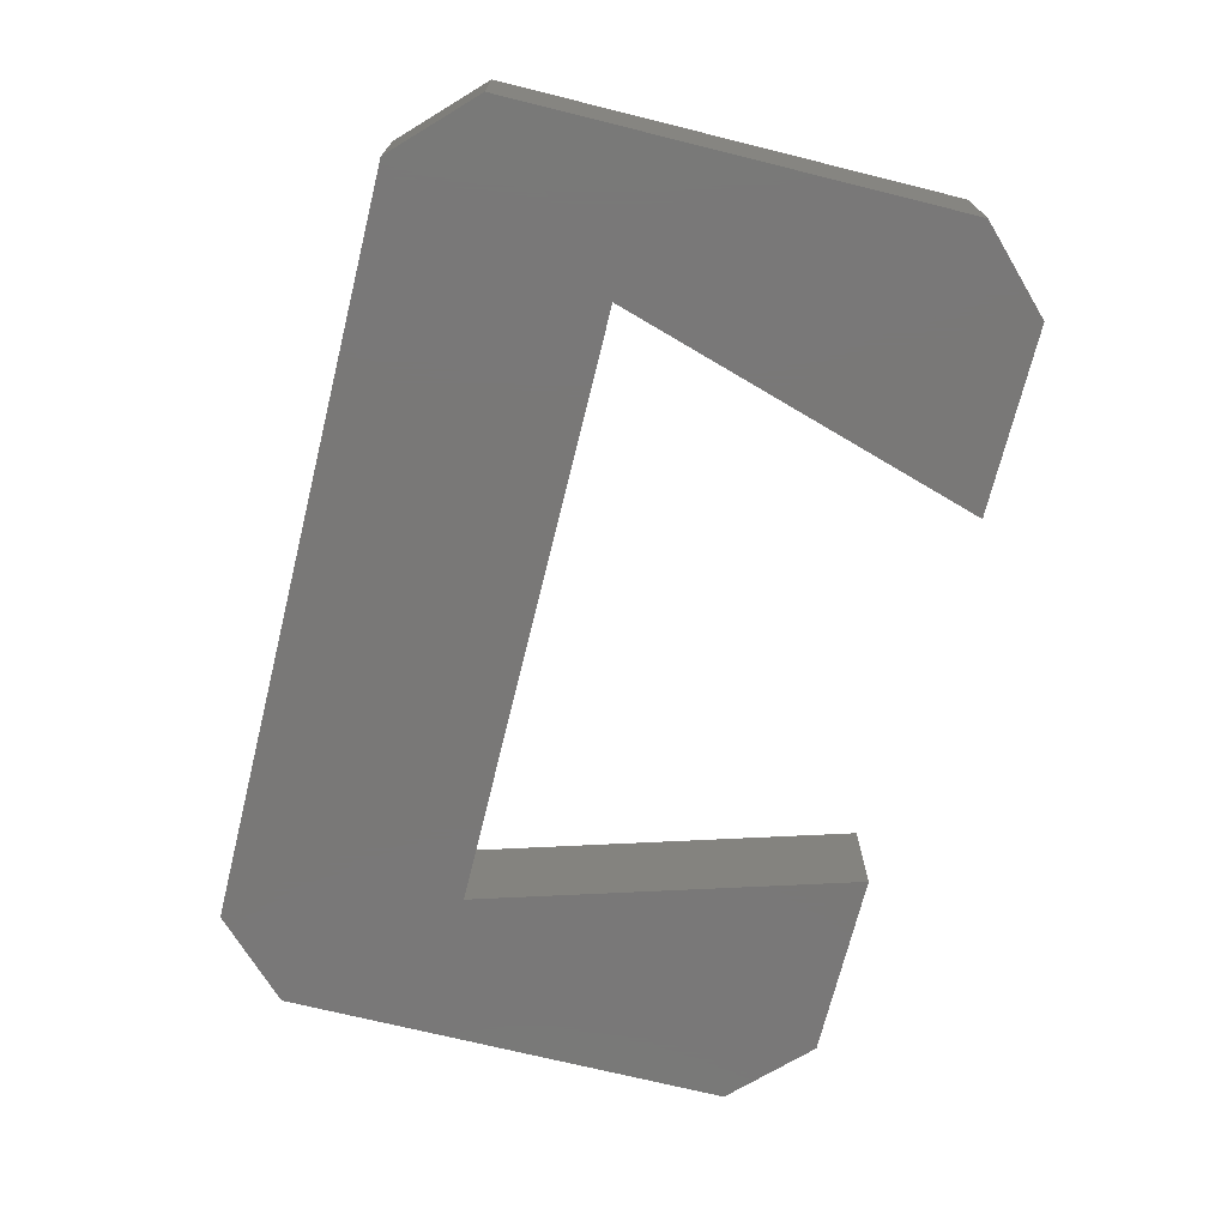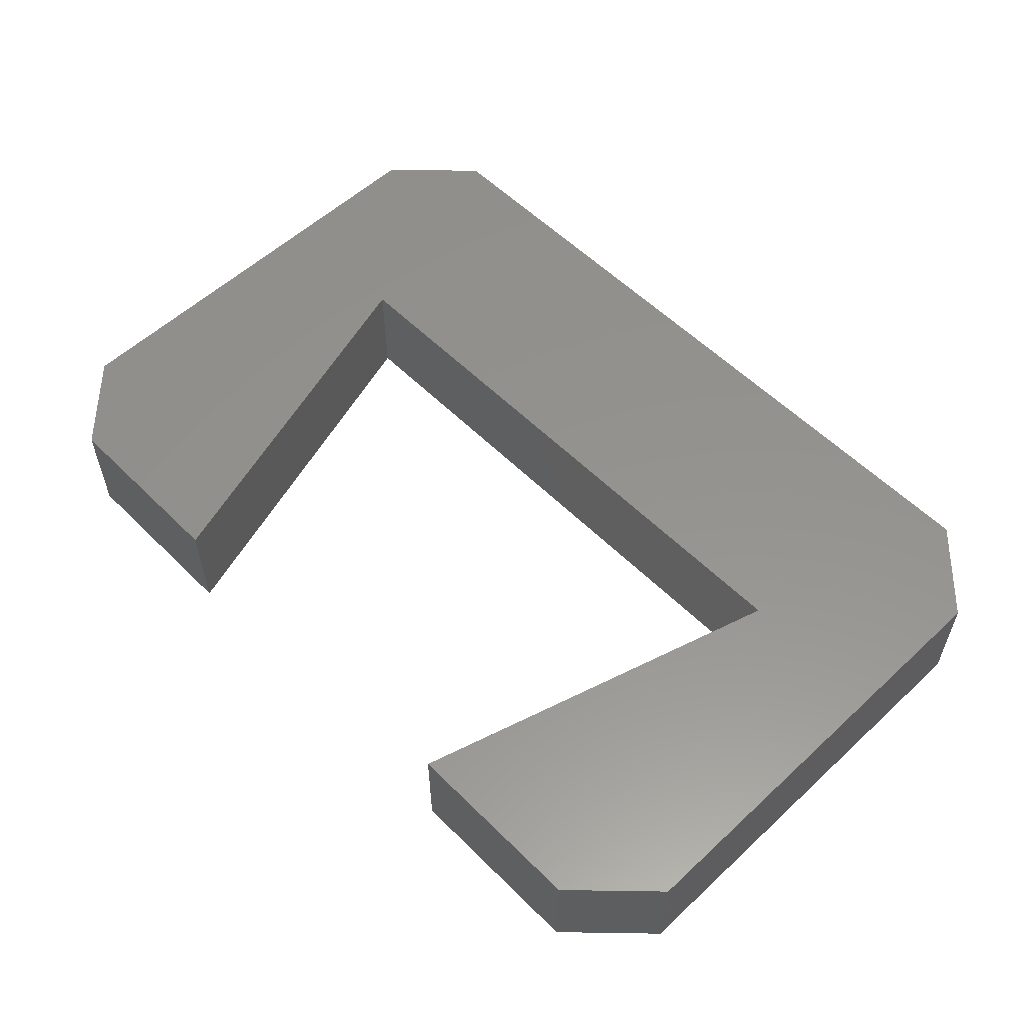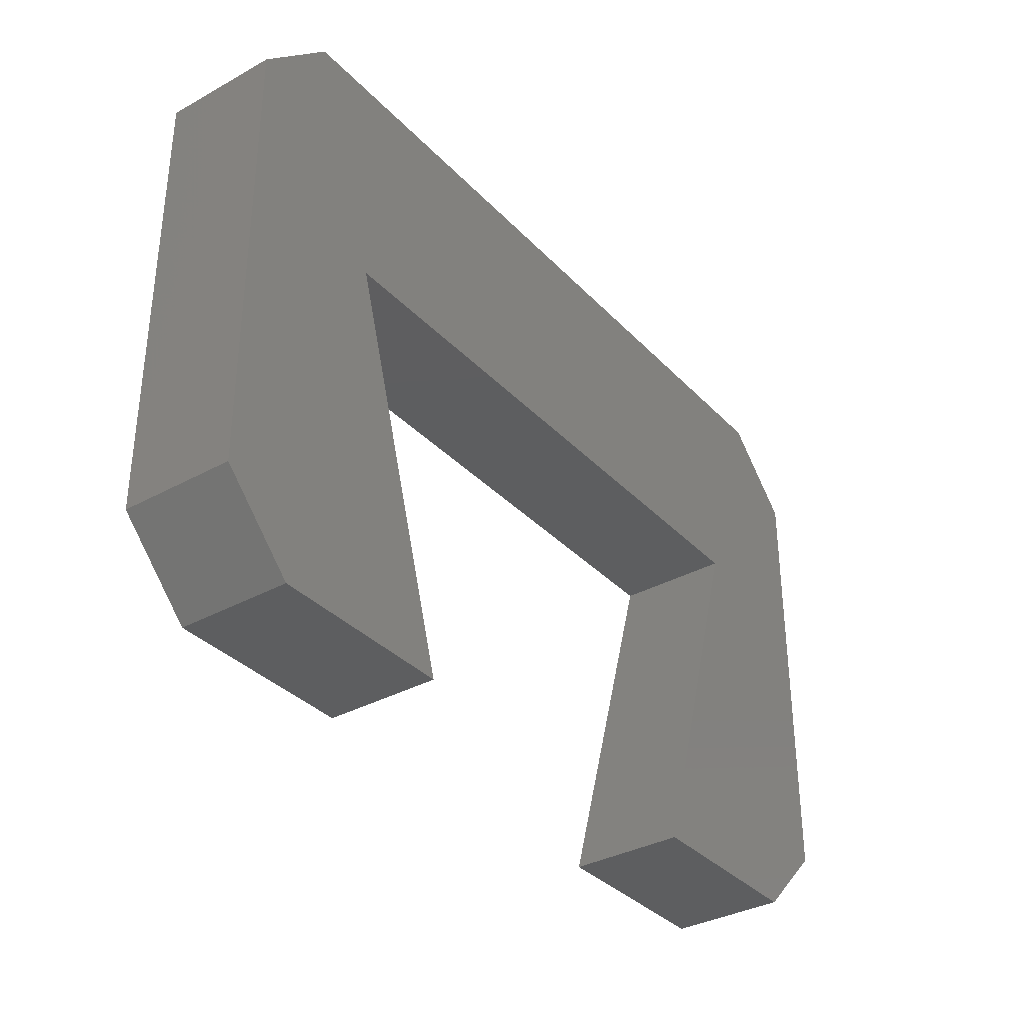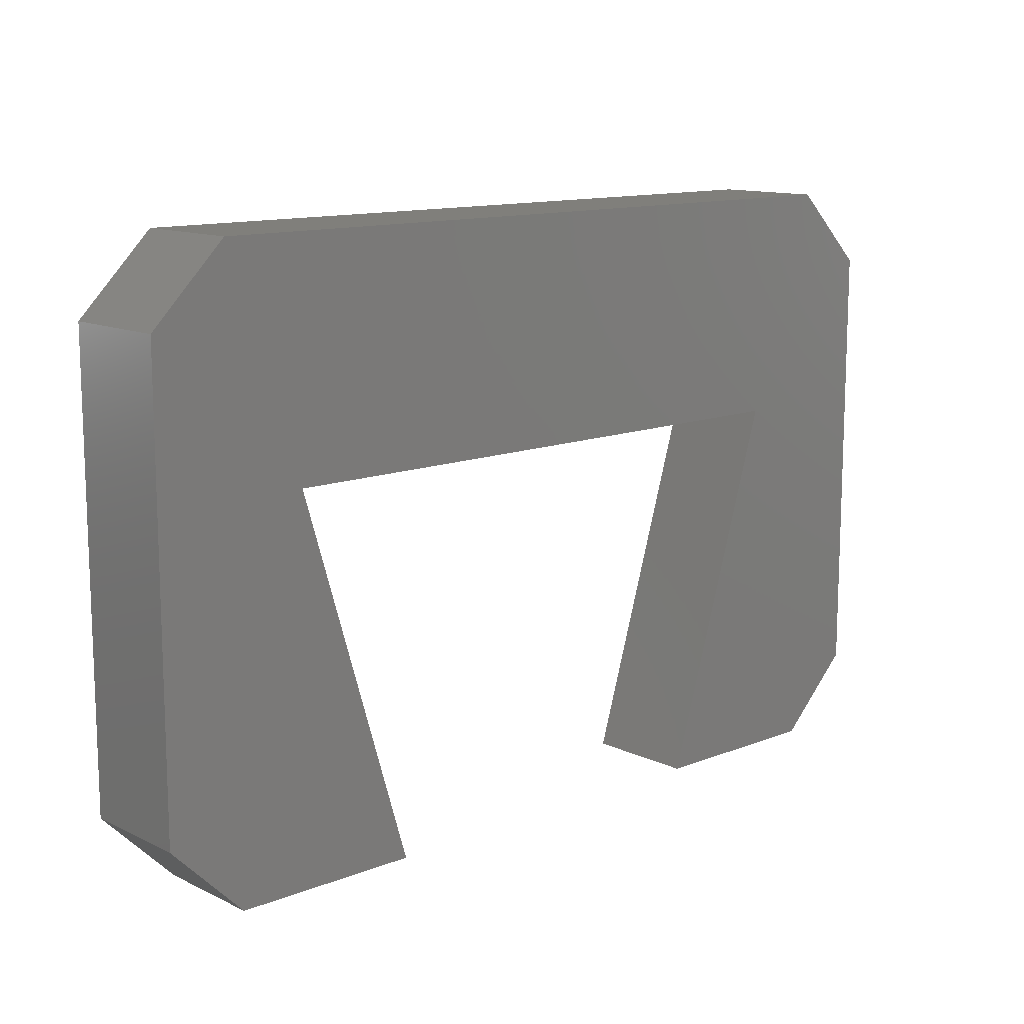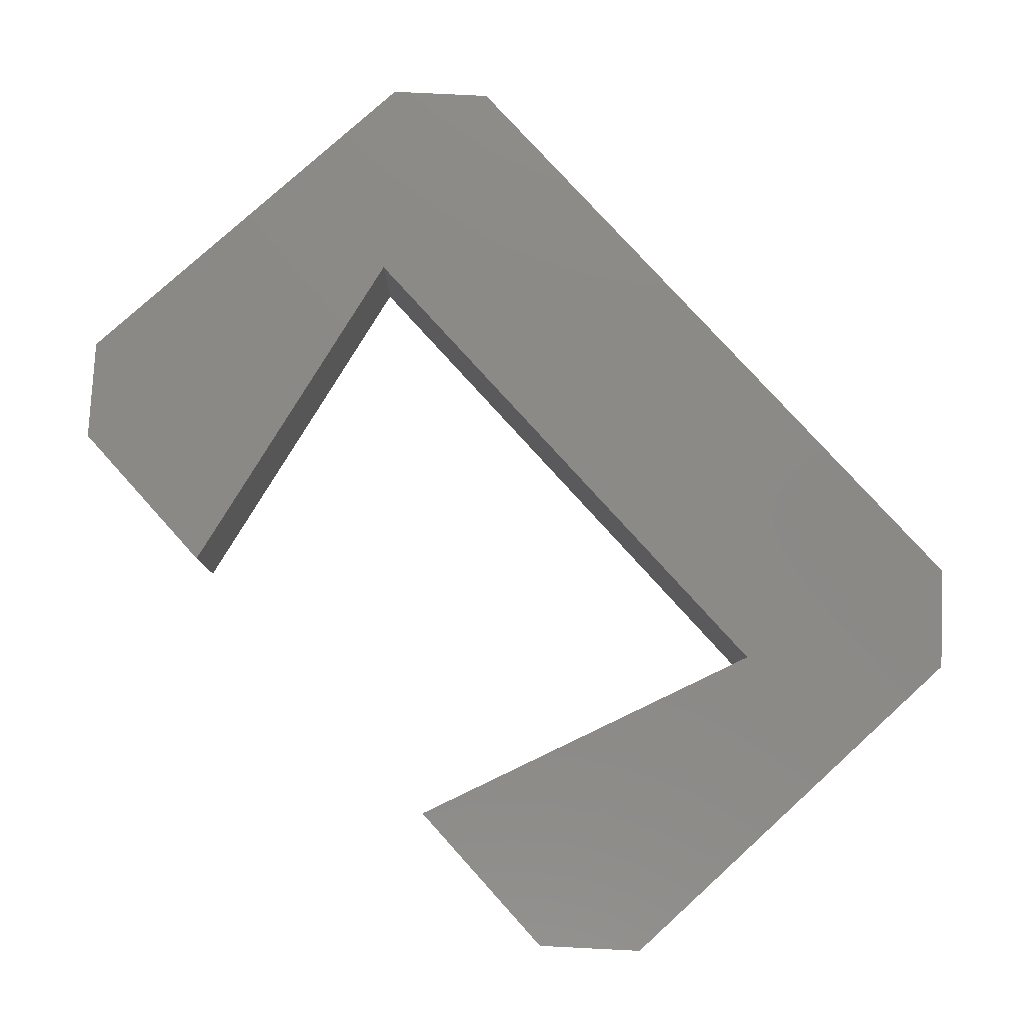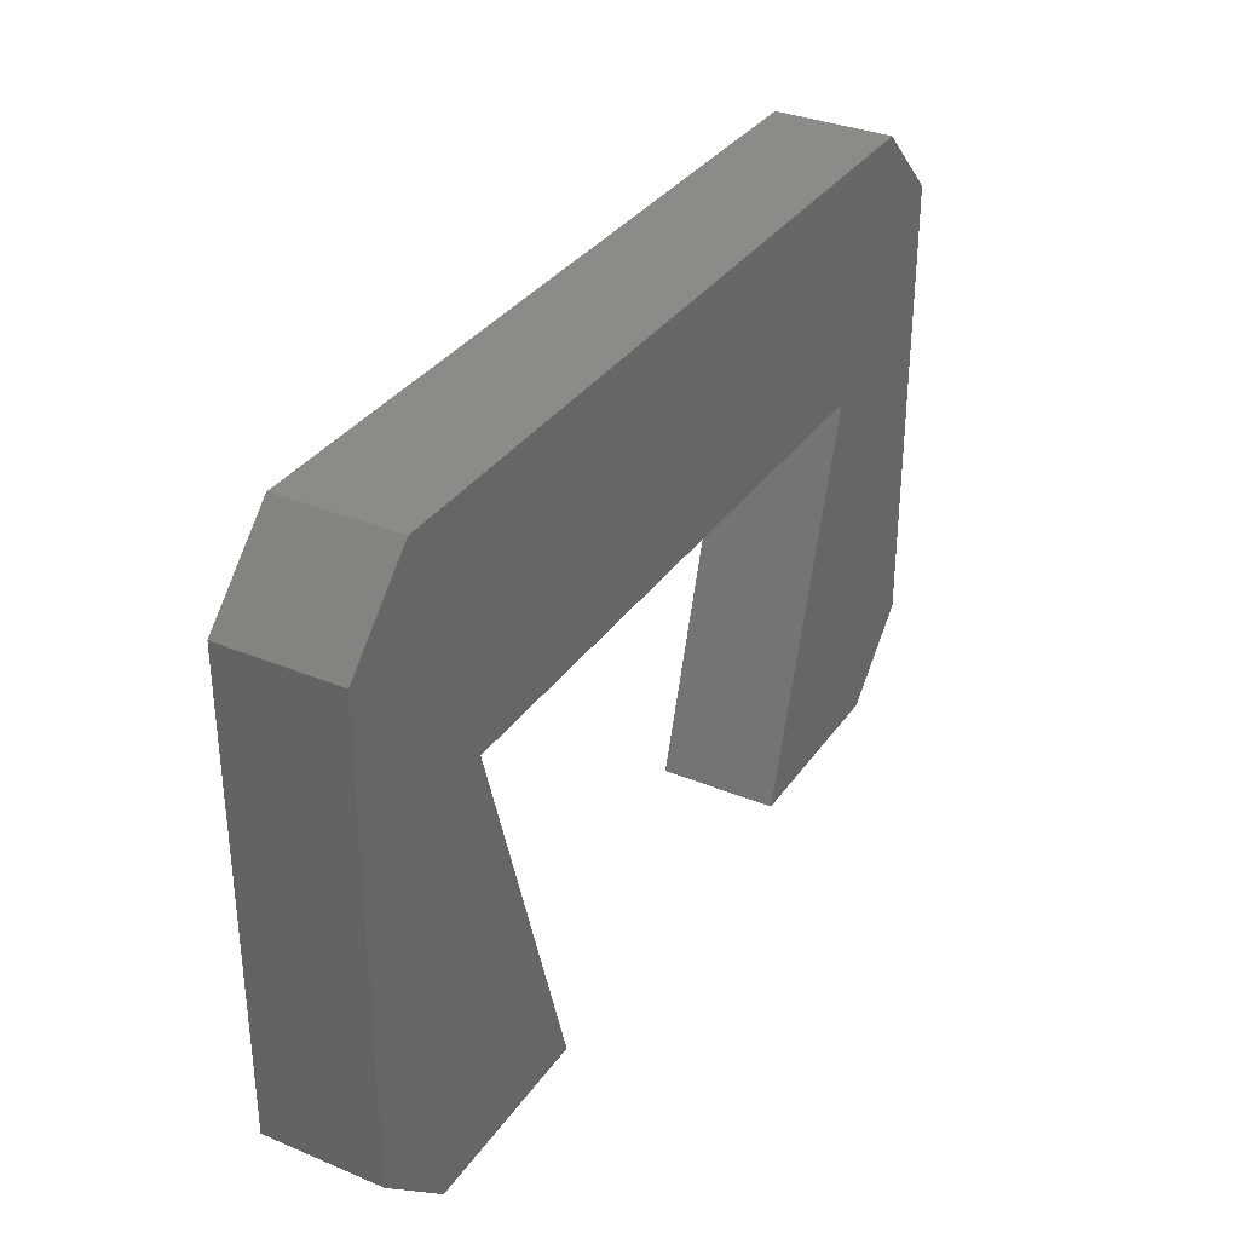
<metadata>
{"format":"stl","ext":"stl","renderer":"f3d","projection":"perspective","resolution":1024,"background":"white","views":[{"elev":-71.2,"azim":-103.9,"up":"+Z"},{"elev":56.4,"azim":45.9,"up":"+Z"},{"elev":-34.7,"azim":-53.5,"up":"+Y"},{"elev":12.5,"azim":137.7,"up":"+Y"},{"elev":79.5,"azim":47.8,"up":"+Z"},{"elev":33.6,"azim":-60.4,"up":"+Y"}]}
</metadata>
<code>
# stl→obj: 24 verts, 44 faces
v 1 0 0
v 3.5 0 1.5
v 1 0 1.5
v 3.5 0 0
v 8.5 0 0
v 11 0 1.5
v 8.5 0 1.5
v 11 0 0
v 0 1 1.5
v 0 1 0
v 11 8 0
v 1 8 1.5
v 11 8 1.5
v 1 8 0
v 12 7 1.5
v 12 7 0
v 10 5 1.5
v 12 1 1.5
v 2 5 1.5
v 0 7 1.5
v 0 7 0
v 12 1 0
v 10 5 0
v 2 5 0
f 1 2 3
f 2 1 4
f 5 6 7
f 6 5 8
f 1 9 10
f 9 1 3
f 11 12 13
f 12 11 14
f 15 11 13
f 11 15 16
f 17 15 13
f 15 17 18
f 7 18 17
f 13 19 17
f 19 13 12
f 18 7 6
f 20 19 12
f 9 19 20
f 19 9 2
f 2 9 3
f 21 12 14
f 12 21 20
f 10 4 1
f 5 22 8
f 22 23 16
f 16 23 11
f 22 5 23
f 24 11 23
f 24 14 11
f 4 10 24
f 21 24 10
f 24 21 14
f 10 20 21
f 20 10 9
f 18 16 15
f 16 18 22
f 6 22 18
f 22 6 8
f 2 24 19
f 24 2 4
f 5 17 23
f 17 5 7
f 24 17 19
f 17 24 23

</code>
